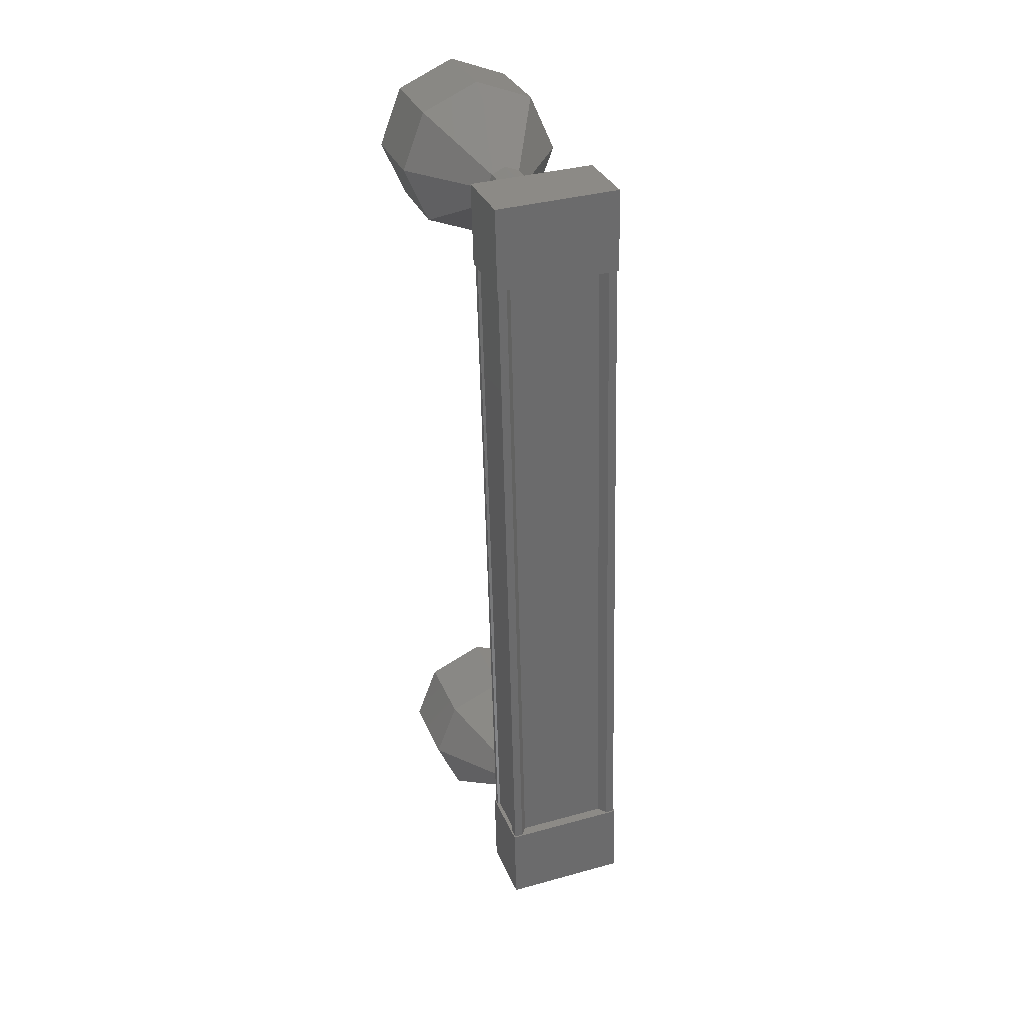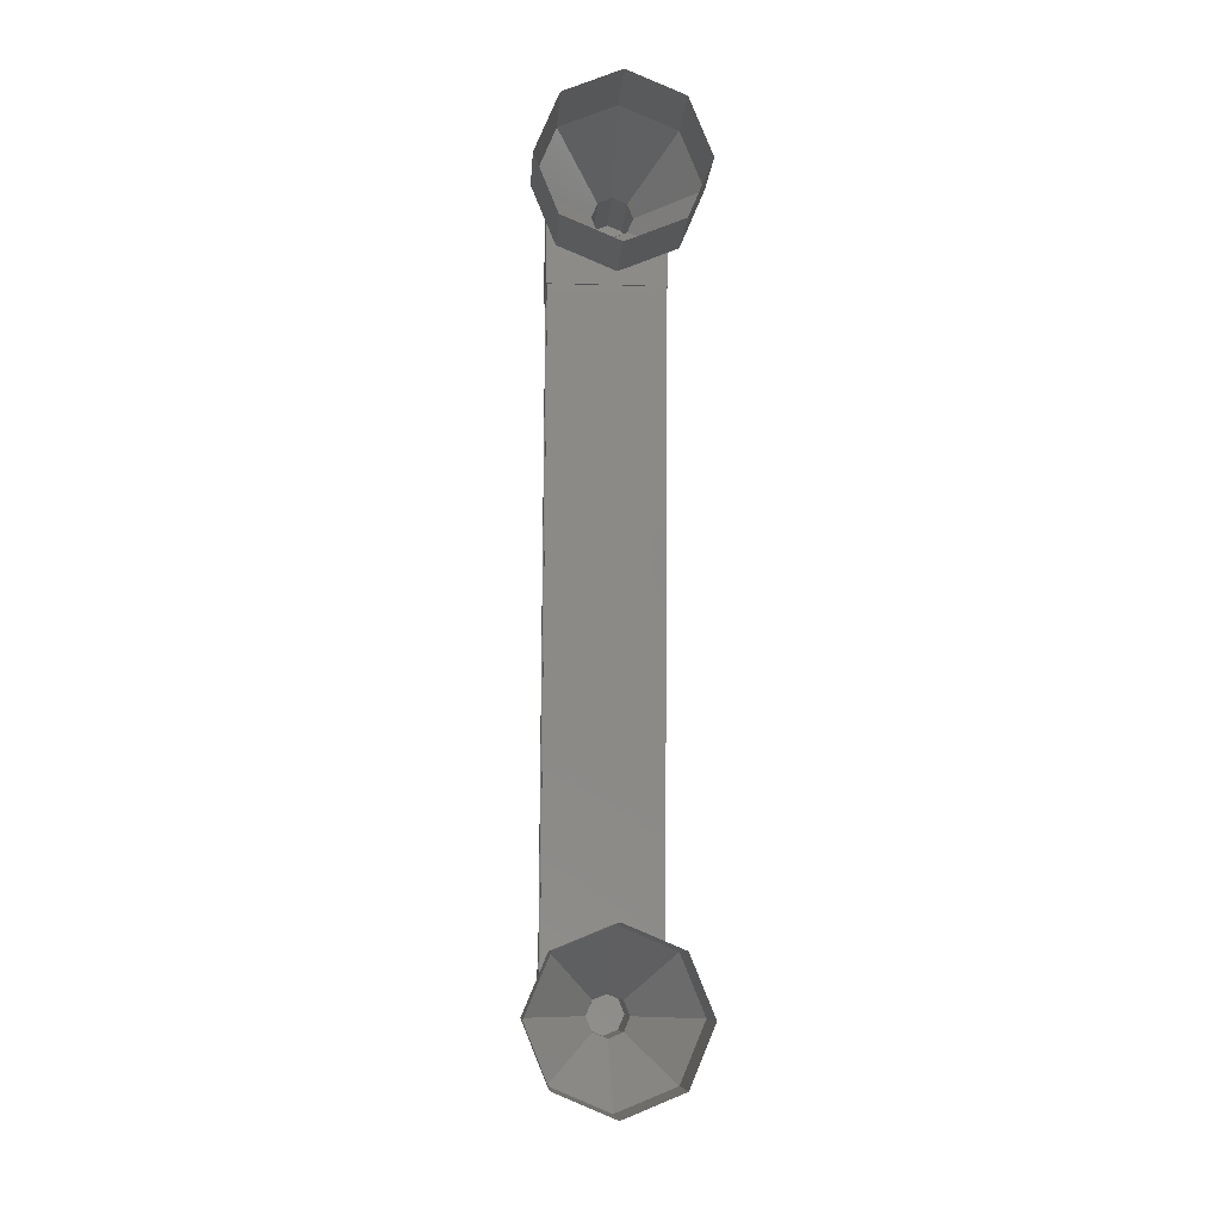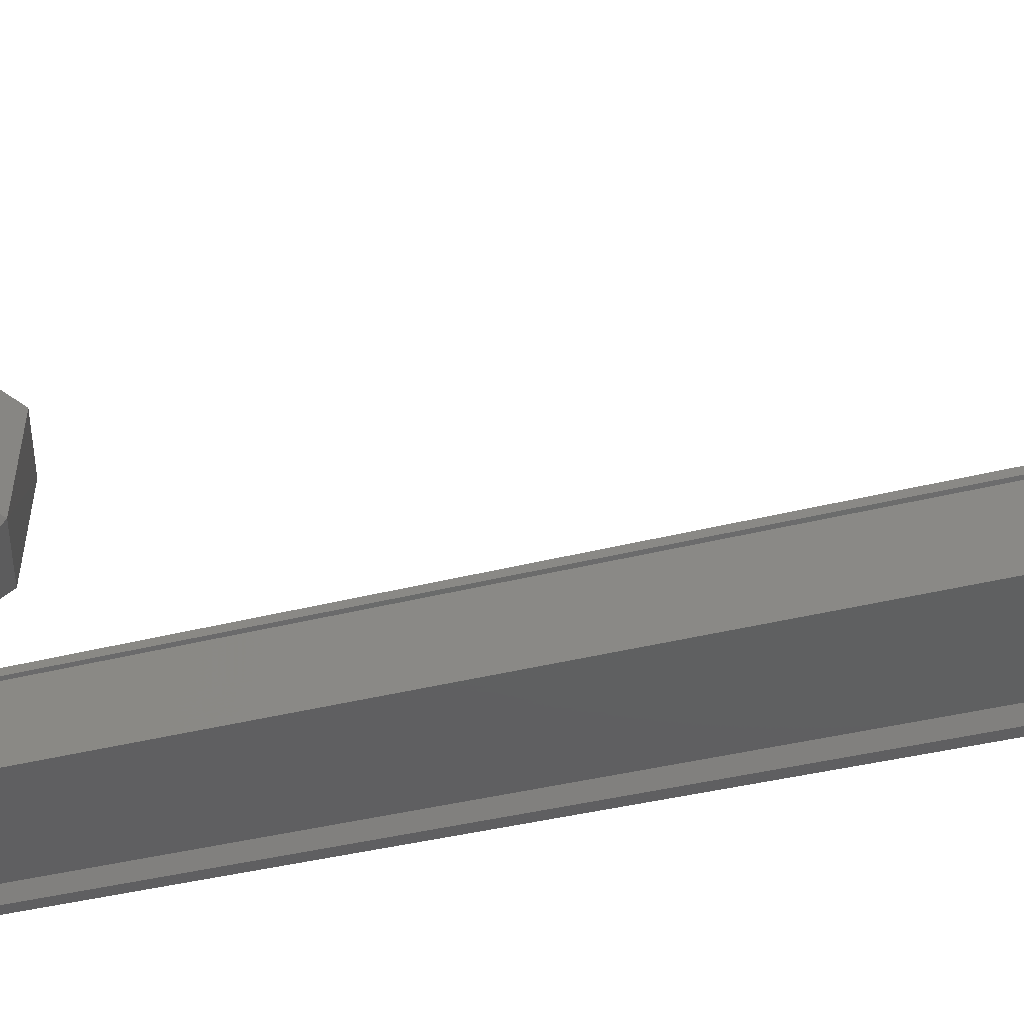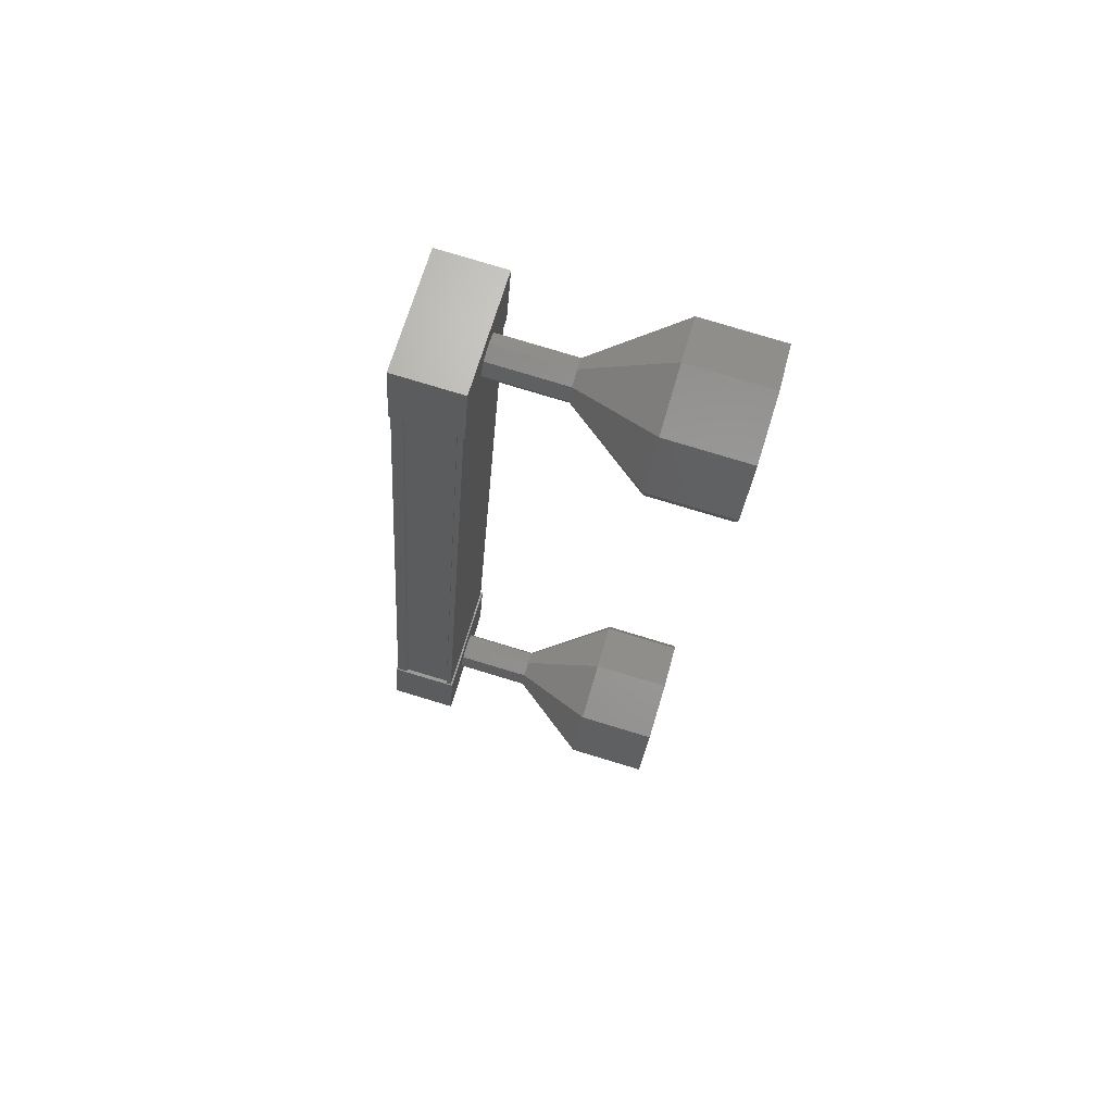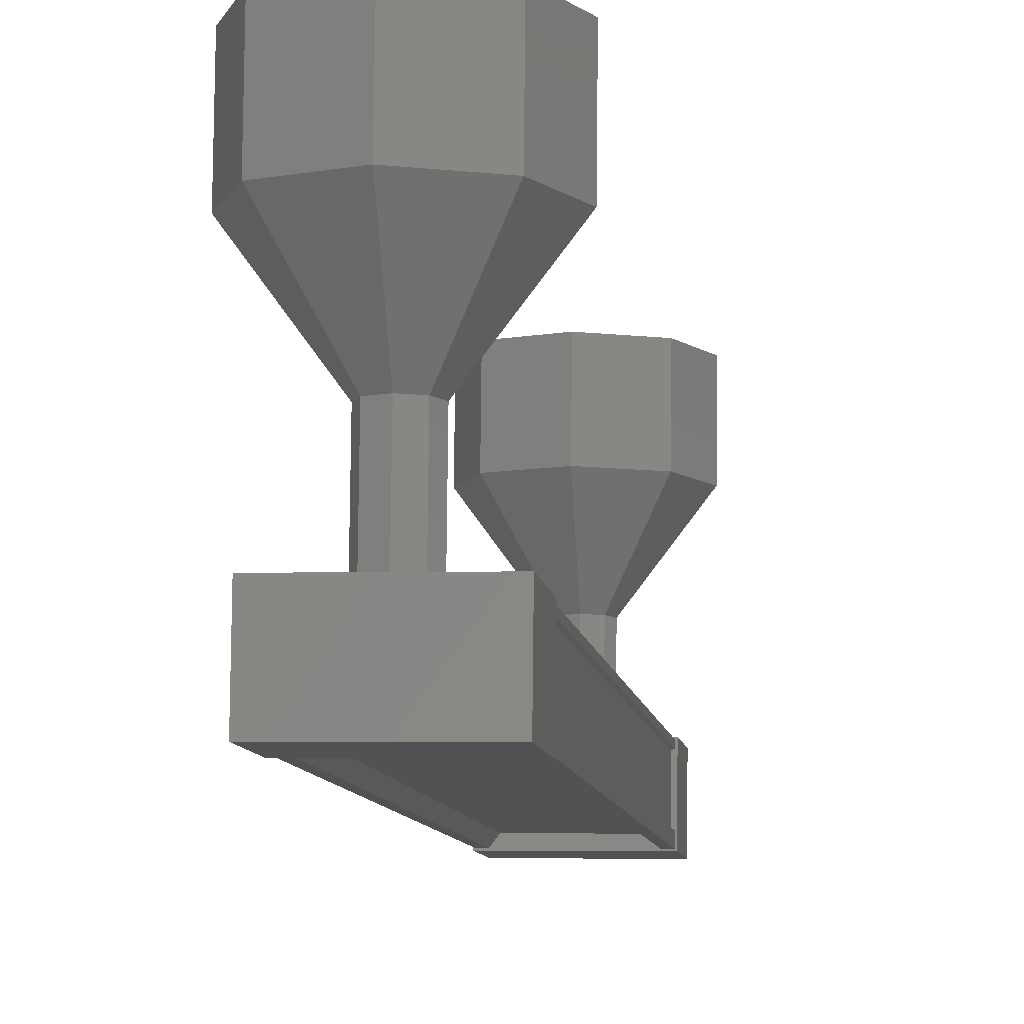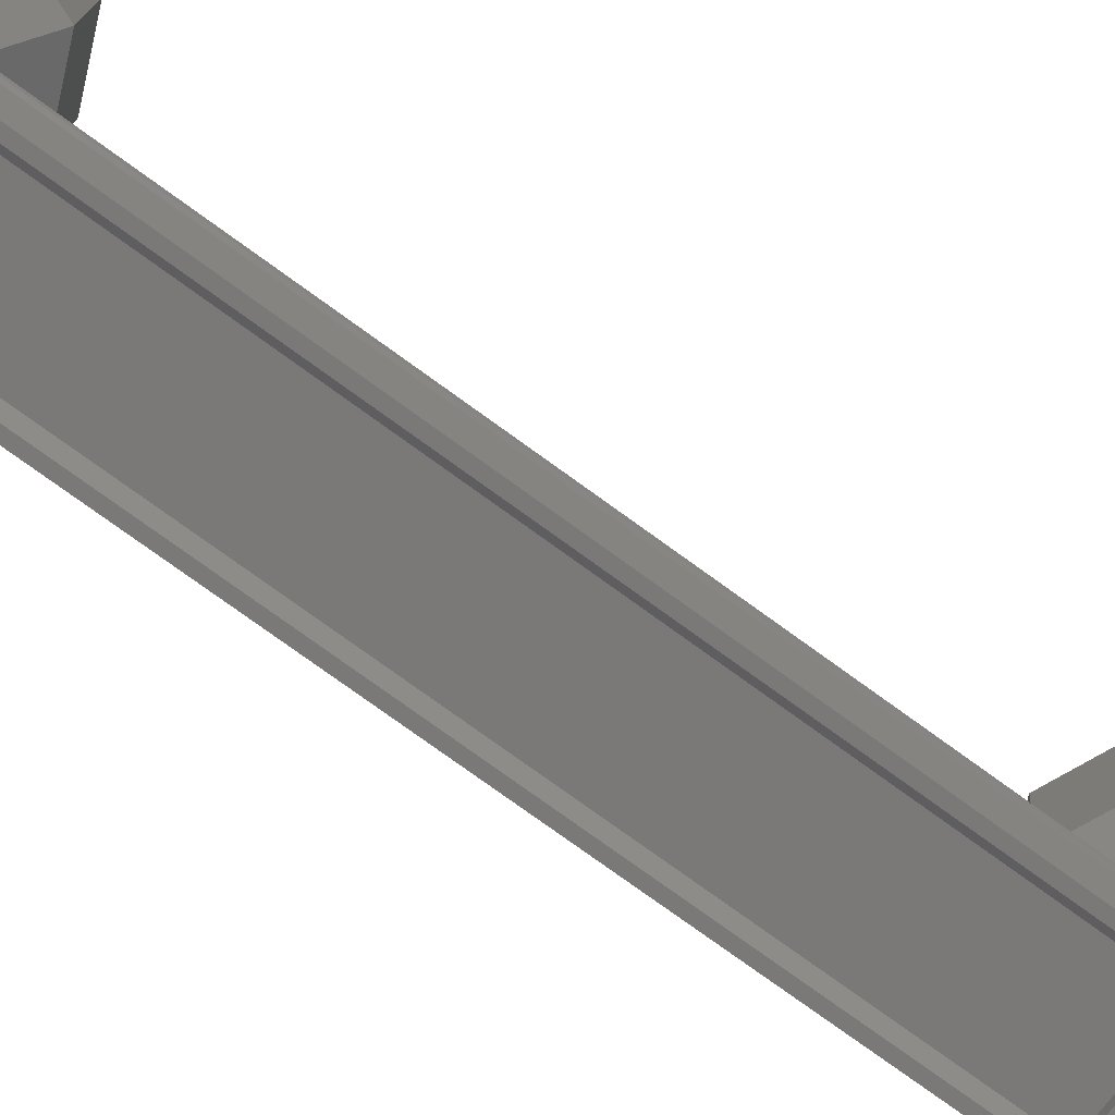
<metadata>
{"format":"stl","ext":"stl","renderer":"f3d","projection":"perspective","resolution":1024,"background":"white","views":[{"elev":35.9,"azim":160.0,"up":"+Y"},{"elev":-13.6,"azim":-3.8,"up":"+Y"},{"elev":-41.1,"azim":-68.5,"up":"+Z"},{"elev":67.1,"azim":-74.0,"up":"+Y"},{"elev":-4.4,"azim":-173.2,"up":"+Z"},{"elev":-70.7,"azim":-125.7,"up":"+Z"}]}
</metadata>
<code>
# stl→obj: 128 verts, 152 faces
v -52.92 1698 -61.54
v -52.84 1698 -61.65
v -52.85 1689 -62.3
v -52.75 1689 -62.3
v -54.03 1689 -62.19
v -54.11 1689 -62.3
v -54.11 1698 -61.65
v -54.22 1689 -62.3
v -54.21 1698 -61.66
v -54.22 1689 -61.57
v -54.21 1698 -60.92
v -54.19 1689 -61.58
v -54.18 1698 -60.94
v -54.18 1698 -61.51
v -52.93 1689 -62.19
v -54.03 1698 -61.55
v -54.21 1698 -61.52
v -54.22 1689 -62.17
v -54.19 1689 -62.16
v -52.73 1689 -62.35
v -54.24 1689 -61.52
v -54.23 1689 -62.36
v -54.23 1690 -62.29
v -52.73 1690 -62.28
v -54.24 1690 -61.45
v -52.73 1690 -61.44
v -52.73 1689 -61.51
v -54.23 1698 -61.71
v -52.72 1698 -61.7
v -54.23 1698 -60.87
v -52.72 1698 -60.86
v -52.72 1699 -60.79
v -52.72 1699 -61.63
v -54.23 1699 -61.64
v -54.23 1699 -60.8
v -52.74 1698 -61.65
v -52.74 1698 -61.52
v -52.75 1689 -62.16
v -52.77 1698 -61.51
v -52.78 1689 -62.15
v -52.77 1698 -60.93
v -52.78 1689 -61.58
v -52.74 1698 -60.92
v -52.75 1689 -61.57
v -52.74 1698 -60.85
v -52.75 1689 -61.5
v -54.21 1698 -60.86
v -54.22 1689 -61.5
v -53.48 1699 -58.82
v -53.48 1699 -57.83
v -52.77 1699 -58.84
v -52.78 1699 -57.85
v -52.48 1698 -58.89
v -52.48 1698 -57.89
v -52.78 1697 -58.94
v -52.78 1697 -57.94
v -53.48 1697 -58.96
v -53.49 1697 -57.97
v -54.19 1697 -58.95
v -54.19 1697 -57.95
v -54.48 1698 -58.9
v -54.48 1698 -57.9
v -54.19 1699 -58.85
v -54.19 1699 -57.85
v -53.66 1689 -60.55
v -53.48 1689 -61.55
v -53.49 1689 -60.55
v -53.31 1689 -61.54
v -53.31 1689 -60.55
v -53.23 1689 -61.53
v -53.24 1689 -60.53
v -53.31 1689 -61.52
v -53.31 1689 -60.52
v -53.48 1689 -61.51
v -53.49 1689 -60.52
v -53.66 1689 -61.52
v -53.66 1689 -60.52
v -53.73 1689 -61.53
v -53.74 1689 -60.53
v -53.66 1689 -61.54
v -54.2 1688 -58.6
v -53.49 1688 -59.62
v -53.49 1688 -58.62
v -52.78 1688 -59.59
v -52.78 1688 -58.6
v -52.49 1689 -59.54
v -52.49 1689 -58.55
v -52.78 1690 -59.5
v -52.78 1689 -58.5
v -53.49 1690 -59.48
v -53.49 1690 -58.48
v -54.2 1690 -59.5
v -54.2 1689 -58.5
v -54.49 1689 -59.55
v -54.49 1689 -58.55
v -54.2 1688 -59.6
v -53.49 1689 -60.56
v -53.31 1689 -60.56
v -53.24 1689 -60.54
v -53.31 1689 -60.53
v -53.49 1689 -60.53
v -53.66 1689 -60.53
v -53.74 1689 -60.54
v -53.66 1689 -60.56
v -53.48 1699 -60.86
v -53.48 1699 -59.86
v -53.3 1699 -60.87
v -53.3 1698 -59.87
v -53.23 1698 -60.88
v -53.23 1698 -59.88
v -53.3 1698 -60.89
v -53.3 1698 -59.89
v -53.48 1698 -60.9
v -53.48 1698 -59.9
v -53.65 1698 -60.89
v -53.66 1698 -59.89
v -53.73 1698 -60.88
v -53.73 1698 -59.88
v -53.65 1699 -60.87
v -53.66 1698 -59.87
v -53.66 1698 -59.88
v -53.48 1699 -59.87
v -53.3 1698 -59.88
v -53.23 1698 -59.89
v -53.3 1698 -59.9
v -53.48 1698 -59.91
v -53.66 1698 -59.9
v -53.73 1698 -59.89
f 1 2 3
f 3 2 4
f 5 6 7
f 7 6 8
f 8 9 7
f 10 11 12
f 12 11 13
f 13 14 12
f 3 15 1
f 1 15 5
f 5 16 1
f 7 16 5
f 9 8 17
f 17 8 18
f 18 14 17
f 19 14 18
f 12 14 19
f 20 21 22
f 22 21 23
f 23 24 22
f 25 24 23
f 26 24 25
f 25 21 26
f 26 21 27
f 27 21 20
f 20 24 27
f 22 24 20
f 28 29 30
f 30 29 31
f 31 32 30
f 29 32 31
f 33 32 29
f 29 34 33
f 33 34 32
f 32 34 35
f 35 30 32
f 34 30 35
f 28 30 34
f 34 29 28
f 2 36 4
f 4 36 37
f 37 38 4
f 39 38 37
f 40 38 39
f 39 41 40
f 40 41 42
f 42 41 43
f 43 44 42
f 45 44 43
f 46 44 45
f 45 47 46
f 46 47 48
f 48 47 10
f 25 23 21
f 24 26 27
f 47 11 10
f 49 50 51
f 51 50 52
f 52 53 51
f 54 53 52
f 55 53 54
f 54 56 55
f 55 56 57
f 57 56 58
f 58 59 57
f 60 59 58
f 61 59 60
f 60 62 61
f 61 62 63
f 63 62 64
f 64 49 63
f 50 49 64
f 65 66 67
f 67 66 68
f 68 69 67
f 70 69 68
f 71 69 70
f 70 72 71
f 71 72 73
f 73 72 74
f 74 75 73
f 76 75 74
f 77 75 76
f 76 78 77
f 77 78 79
f 79 78 80
f 80 65 79
f 66 65 80
f 81 82 83
f 83 82 84
f 84 85 83
f 86 85 84
f 87 85 86
f 86 88 87
f 87 88 89
f 89 88 90
f 90 91 89
f 92 91 90
f 93 91 92
f 92 94 93
f 93 94 95
f 95 94 96
f 96 81 95
f 82 81 96
f 96 97 82
f 82 97 98
f 98 84 82
f 99 84 98
f 86 84 99
f 99 100 86
f 86 100 88
f 88 100 101
f 101 90 88
f 102 90 101
f 92 90 102
f 102 103 92
f 92 103 94
f 94 103 104
f 104 96 94
f 97 96 104
f 105 106 107
f 107 106 108
f 108 109 107
f 110 109 108
f 111 109 110
f 110 112 111
f 111 112 113
f 113 112 114
f 114 115 113
f 116 115 114
f 117 115 116
f 116 118 117
f 117 118 119
f 119 118 120
f 120 105 119
f 106 105 120
f 121 63 122
f 122 63 49
f 49 123 122
f 51 123 49
f 124 123 51
f 51 53 124
f 124 53 125
f 125 53 55
f 55 126 125
f 57 126 55
f 127 126 57
f 57 59 127
f 127 59 128
f 128 59 61
f 61 121 128
f 63 121 61

</code>
